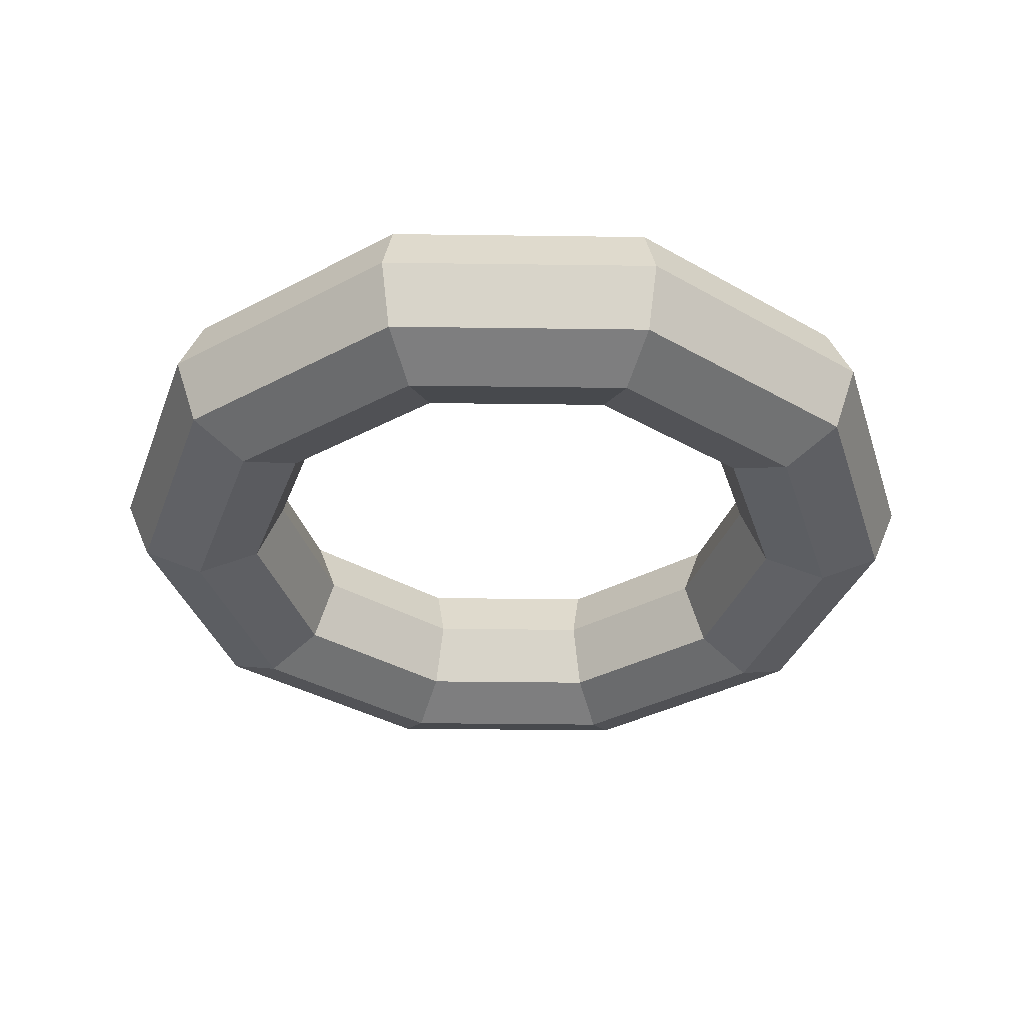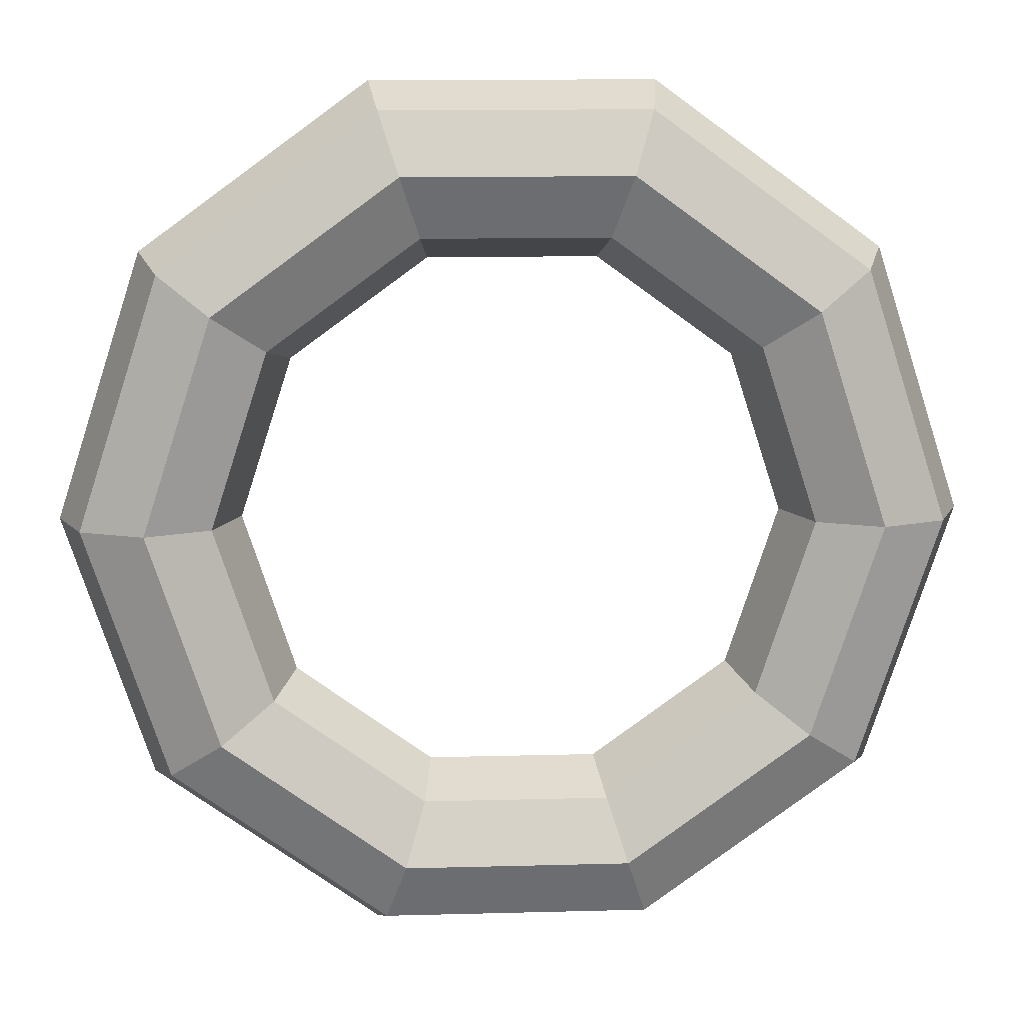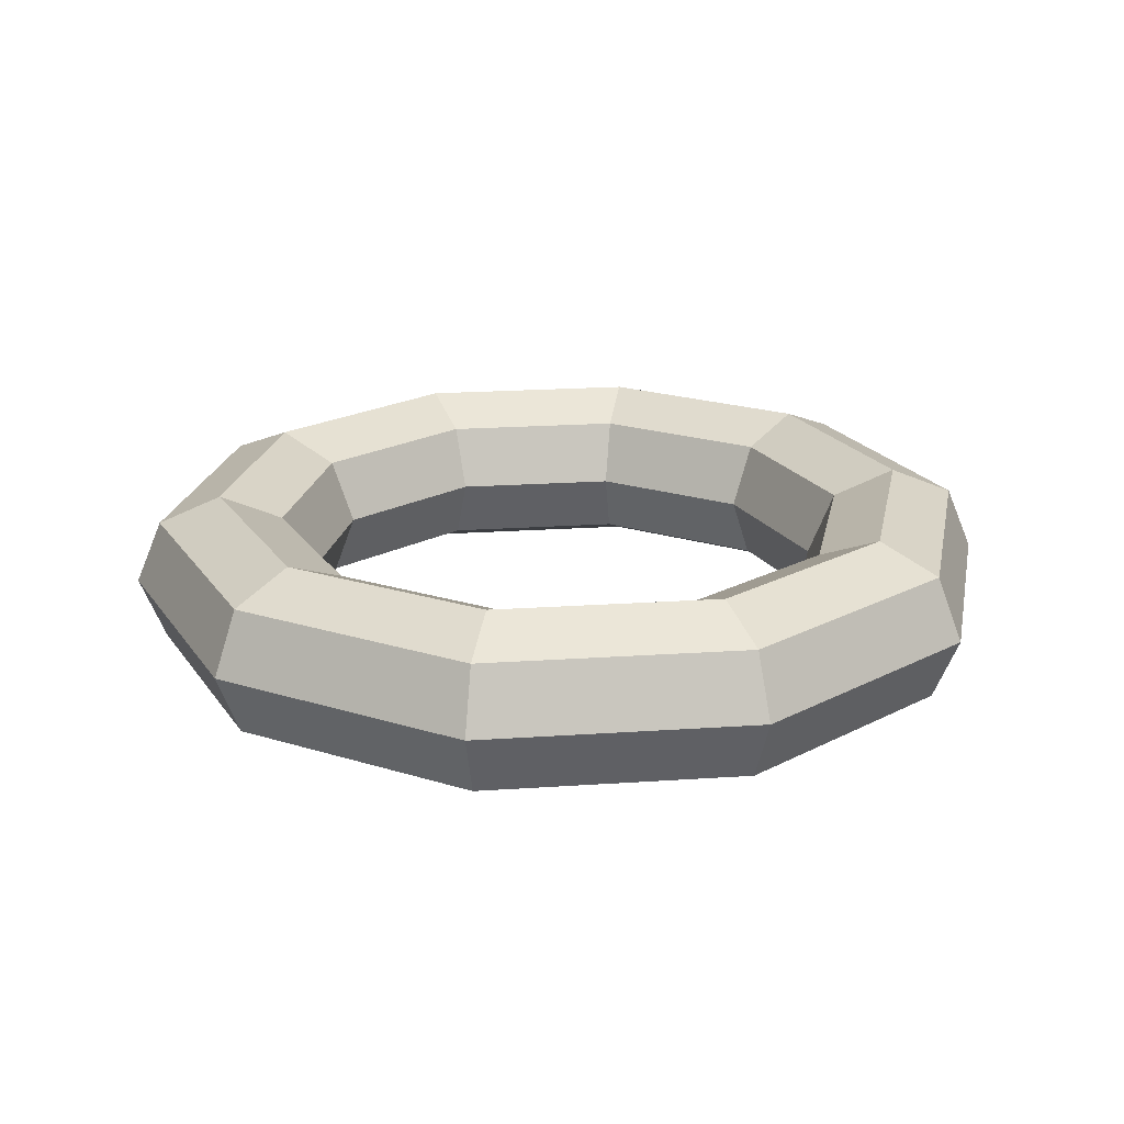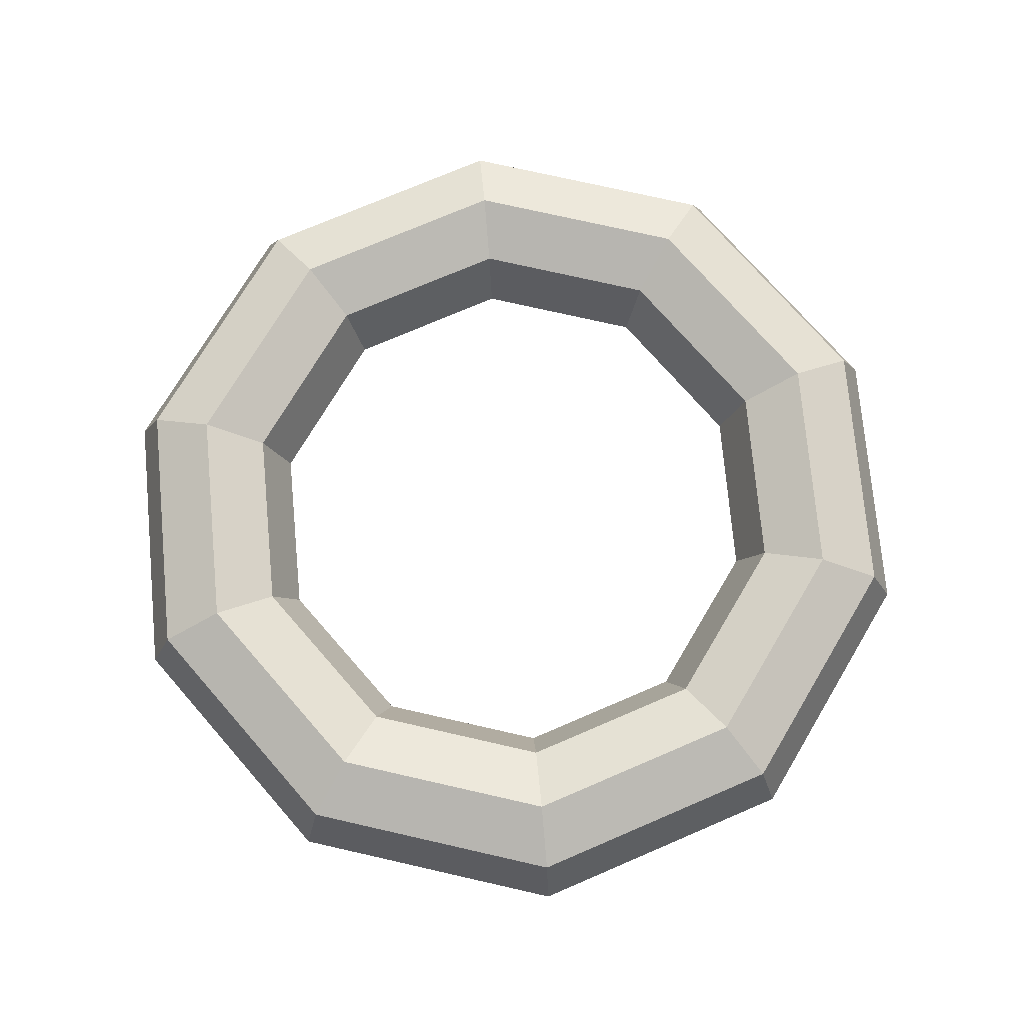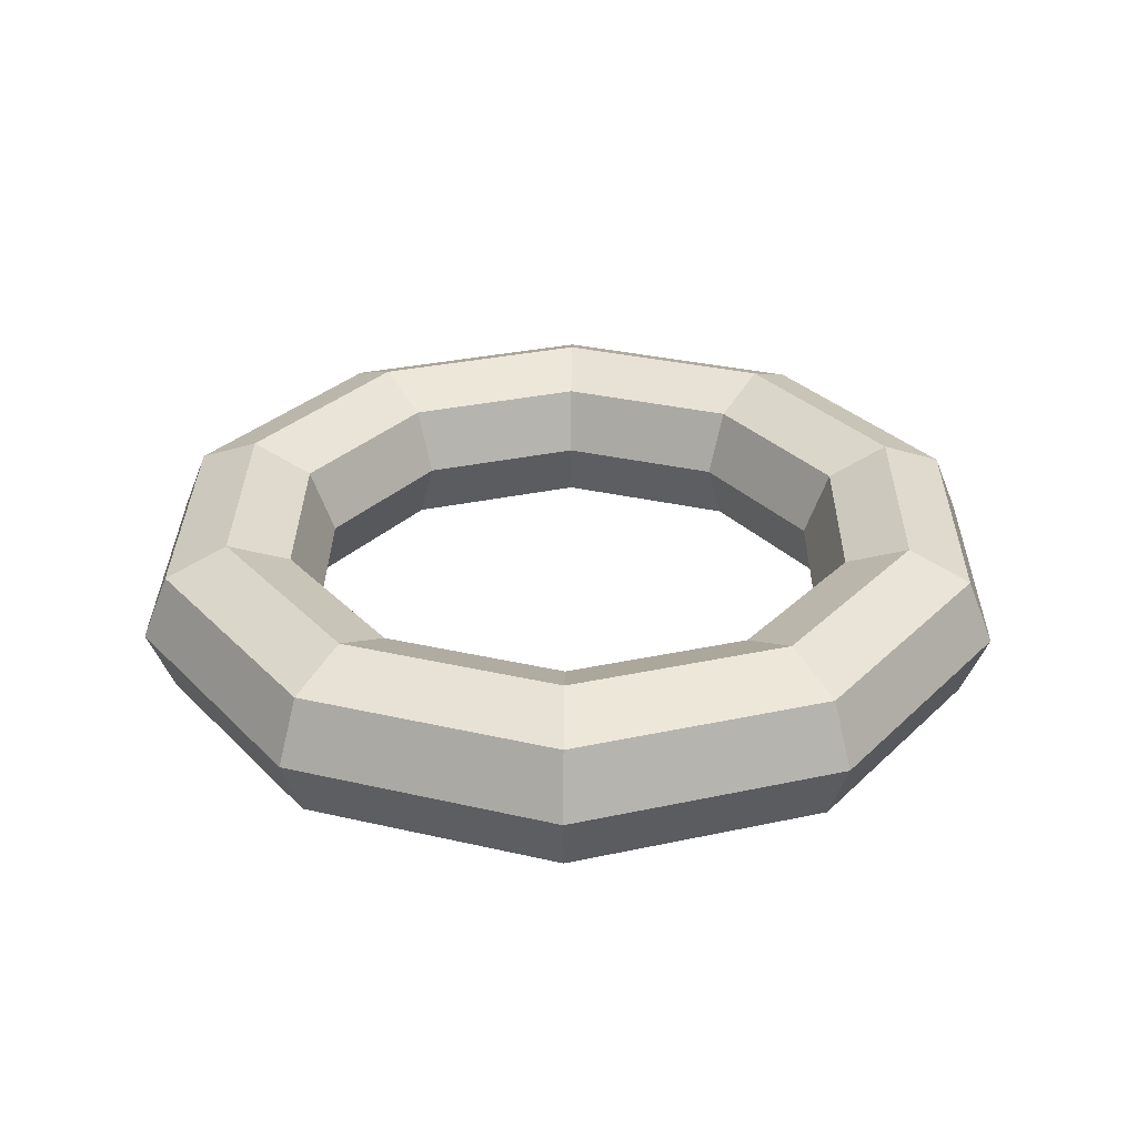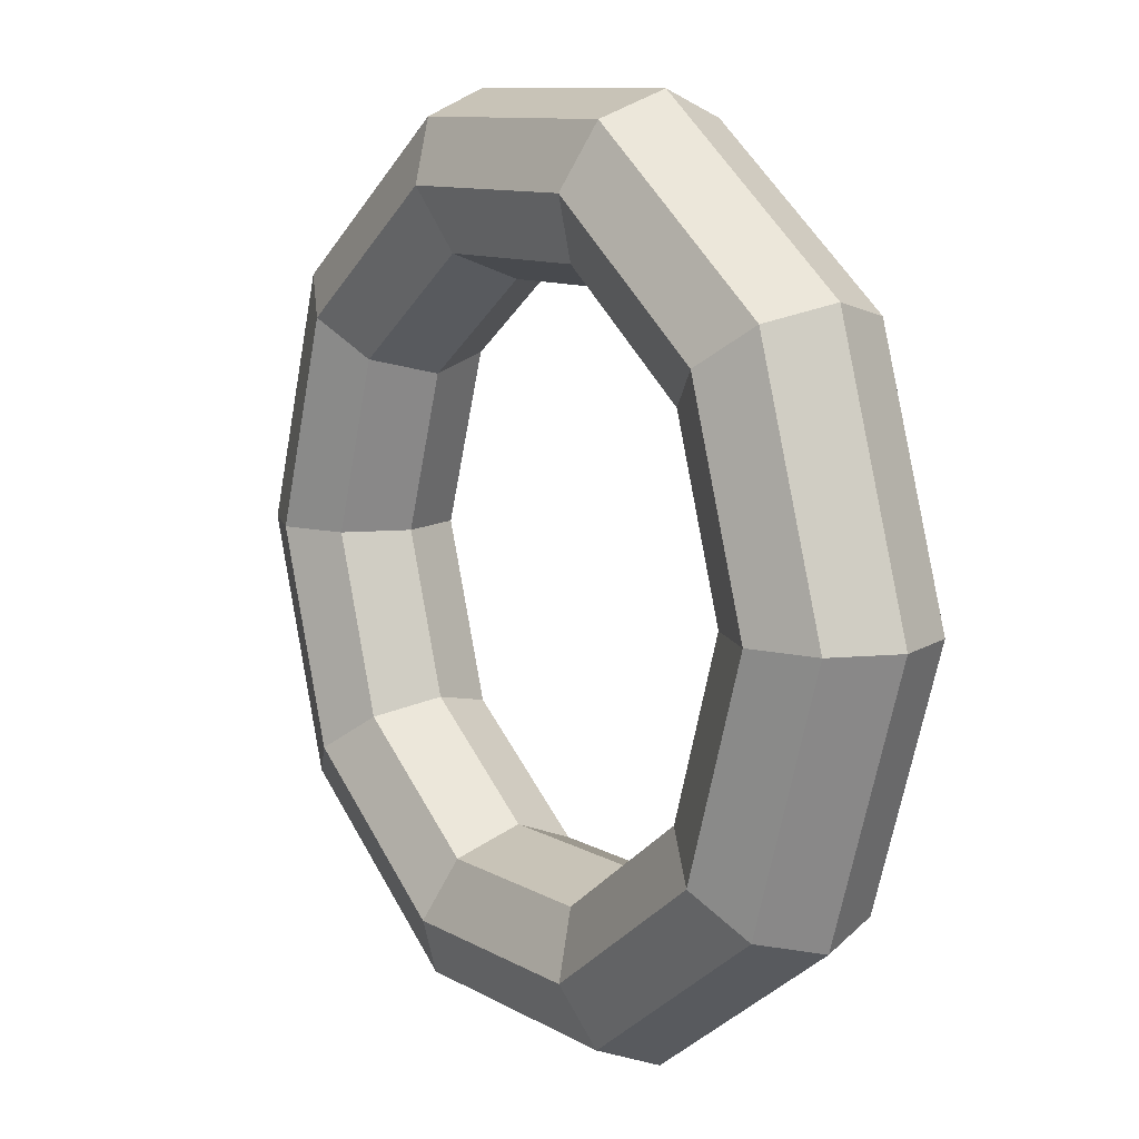
<metadata>
{"format":"obj","ext":"obj","renderer":"f3d","projection":"perspective","resolution":1024,"background":"white","views":[{"elev":-35.9,"azim":-109.0,"up":"+Y"},{"elev":12.7,"azim":176.4,"up":"+Z"},{"elev":21.2,"azim":65.1,"up":"+Y"},{"elev":74.8,"azim":-23.2,"up":"+Y"},{"elev":30.7,"azim":90.6,"up":"+Y"},{"elev":10.2,"azim":-125.3,"up":"+Z"}]}
</metadata>
<code>
o Torus
v 1.25 0 0
v 1.177 0.1768 0
v 1 0.25 0
v 0.8232 0.1768 0
v 0.75 0 0
v 0.8232 -0.1768 0
v 1 -0.25 0
v 1.177 -0.1768 0
v 1.011 0 -0.7347
v 0.952 0.1768 -0.6917
v 0.809 0.25 -0.5878
v 0.666 0.1768 -0.4839
v 0.6068 0 -0.4408
v 0.666 -0.1768 -0.4839
v 0.809 -0.25 -0.5878
v 0.952 -0.1768 -0.6917
v 0.3863 0 -1.189
v 0.3636 0.1768 -1.119
v 0.309 0.25 -0.9511
v 0.2544 0.1768 -0.7829
v 0.2318 0 -0.7133
v 0.2544 -0.1768 -0.7829
v 0.309 -0.25 -0.9511
v 0.3636 -0.1768 -1.119
v -0.3863 0 -1.189
v -0.3636 0.1768 -1.119
v -0.309 0.25 -0.9511
v -0.2544 0.1768 -0.7829
v -0.2318 0 -0.7133
v -0.2544 -0.1768 -0.7829
v -0.309 -0.25 -0.9511
v -0.3636 -0.1768 -1.119
v -1.011 0 -0.7347
v -0.952 0.1768 -0.6917
v -0.809 0.25 -0.5878
v -0.666 0.1768 -0.4839
v -0.6068 0 -0.4408
v -0.666 -0.1768 -0.4839
v -0.809 -0.25 -0.5878
v -0.952 -0.1768 -0.6917
v -1.25 0 -0
v -1.177 0.1768 -0
v -1 0.25 -0
v -0.8232 0.1768 -0
v -0.75 0 -0
v -0.8232 -0.1768 -0
v -1 -0.25 -0
v -1.177 -0.1768 -0
v -1.011 0 0.7347
v -0.952 0.1768 0.6917
v -0.809 0.25 0.5878
v -0.666 0.1768 0.4839
v -0.6068 0 0.4408
v -0.666 -0.1768 0.4839
v -0.809 -0.25 0.5878
v -0.952 -0.1768 0.6917
v -0.3863 0 1.189
v -0.3636 0.1768 1.119
v -0.309 0.25 0.9511
v -0.2544 0.1768 0.7829
v -0.2318 0 0.7133
v -0.2544 -0.1768 0.7829
v -0.309 -0.25 0.9511
v -0.3636 -0.1768 1.119
v 0.3863 0 1.189
v 0.3636 0.1768 1.119
v 0.309 0.25 0.9511
v 0.2544 0.1768 0.7829
v 0.2318 0 0.7133
v 0.2544 -0.1768 0.7829
v 0.309 -0.25 0.9511
v 0.3636 -0.1768 1.119
v 1.011 0 0.7347
v 0.952 0.1768 0.6917
v 0.809 0.25 0.5878
v 0.666 0.1768 0.4839
v 0.6068 0 0.4408
v 0.666 -0.1768 0.4839
v 0.809 -0.25 0.5878
v 0.952 -0.1768 0.6917
f 9 2 1
f 10 3 2
f 11 4 3
f 12 5 4
f 13 6 5
f 14 7 6
f 7 16 8
f 16 1 8
f 9 18 10
f 18 11 10
f 11 20 12
f 12 21 13
f 21 14 13
f 22 15 14
f 15 24 16
f 24 9 16
f 25 18 17
f 26 19 18
f 27 20 19
f 28 21 20
f 29 22 21
f 30 23 22
f 23 32 24
f 32 17 24
f 25 34 26
f 26 35 27
f 27 36 28
f 28 37 29
f 37 30 29
f 38 31 30
f 39 32 31
f 40 25 32
f 33 42 34
f 42 35 34
f 43 36 35
f 44 37 36
f 45 38 37
f 38 47 39
f 39 48 40
f 48 33 40
f 49 42 41
f 50 43 42
f 51 44 43
f 44 53 45
f 53 46 45
f 54 47 46
f 55 48 47
f 56 41 48
f 57 50 49
f 58 51 50
f 59 52 51
f 60 53 52
f 53 62 54
f 54 63 55
f 55 64 56
f 56 57 49
f 65 58 57
f 58 67 59
f 67 60 59
f 68 61 60
f 69 62 61
f 70 63 62
f 71 64 63
f 72 57 64
f 73 66 65
f 66 75 67
f 67 76 68
f 76 69 68
f 69 78 70
f 78 71 70
f 79 72 71
f 72 73 65
f 1 74 73
f 74 3 75
f 75 4 76
f 4 77 76
f 77 6 78
f 6 79 78
f 7 80 79
f 8 73 80
f 9 10 2
f 10 11 3
f 11 12 4
f 12 13 5
f 13 14 6
f 14 15 7
f 7 15 16
f 16 9 1
f 9 17 18
f 18 19 11
f 11 19 20
f 12 20 21
f 21 22 14
f 22 23 15
f 15 23 24
f 24 17 9
f 25 26 18
f 26 27 19
f 27 28 20
f 28 29 21
f 29 30 22
f 30 31 23
f 23 31 32
f 32 25 17
f 25 33 34
f 26 34 35
f 27 35 36
f 28 36 37
f 37 38 30
f 38 39 31
f 39 40 32
f 40 33 25
f 33 41 42
f 42 43 35
f 43 44 36
f 44 45 37
f 45 46 38
f 38 46 47
f 39 47 48
f 48 41 33
f 49 50 42
f 50 51 43
f 51 52 44
f 44 52 53
f 53 54 46
f 54 55 47
f 55 56 48
f 56 49 41
f 57 58 50
f 58 59 51
f 59 60 52
f 60 61 53
f 53 61 62
f 54 62 63
f 55 63 64
f 56 64 57
f 65 66 58
f 58 66 67
f 67 68 60
f 68 69 61
f 69 70 62
f 70 71 63
f 71 72 64
f 72 65 57
f 73 74 66
f 66 74 75
f 67 75 76
f 76 77 69
f 69 77 78
f 78 79 71
f 79 80 72
f 72 80 73
f 1 2 74
f 74 2 3
f 75 3 4
f 4 5 77
f 77 5 6
f 6 7 79
f 7 8 80
f 8 1 73

</code>
